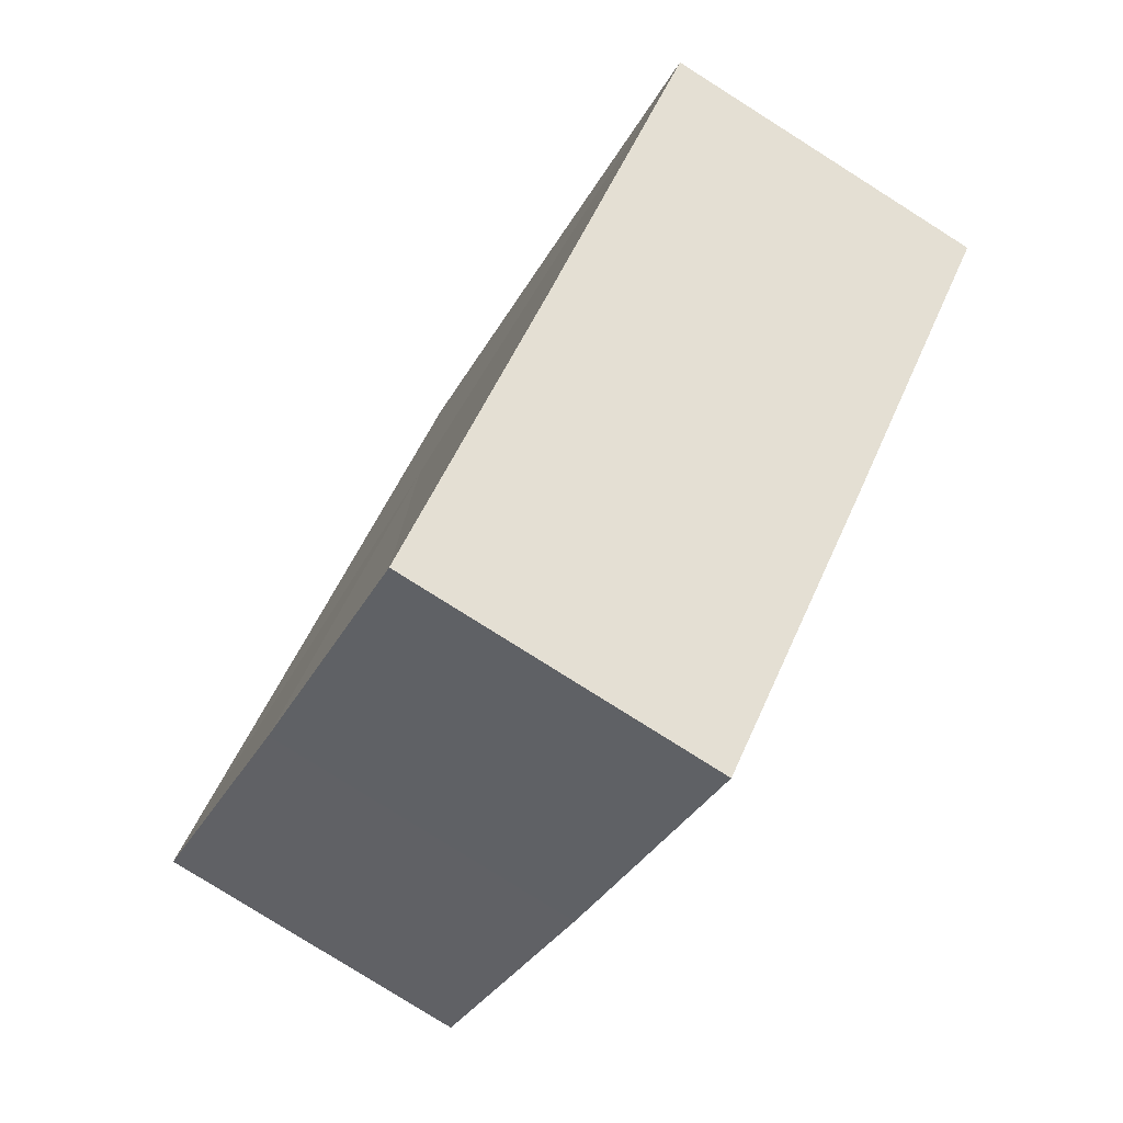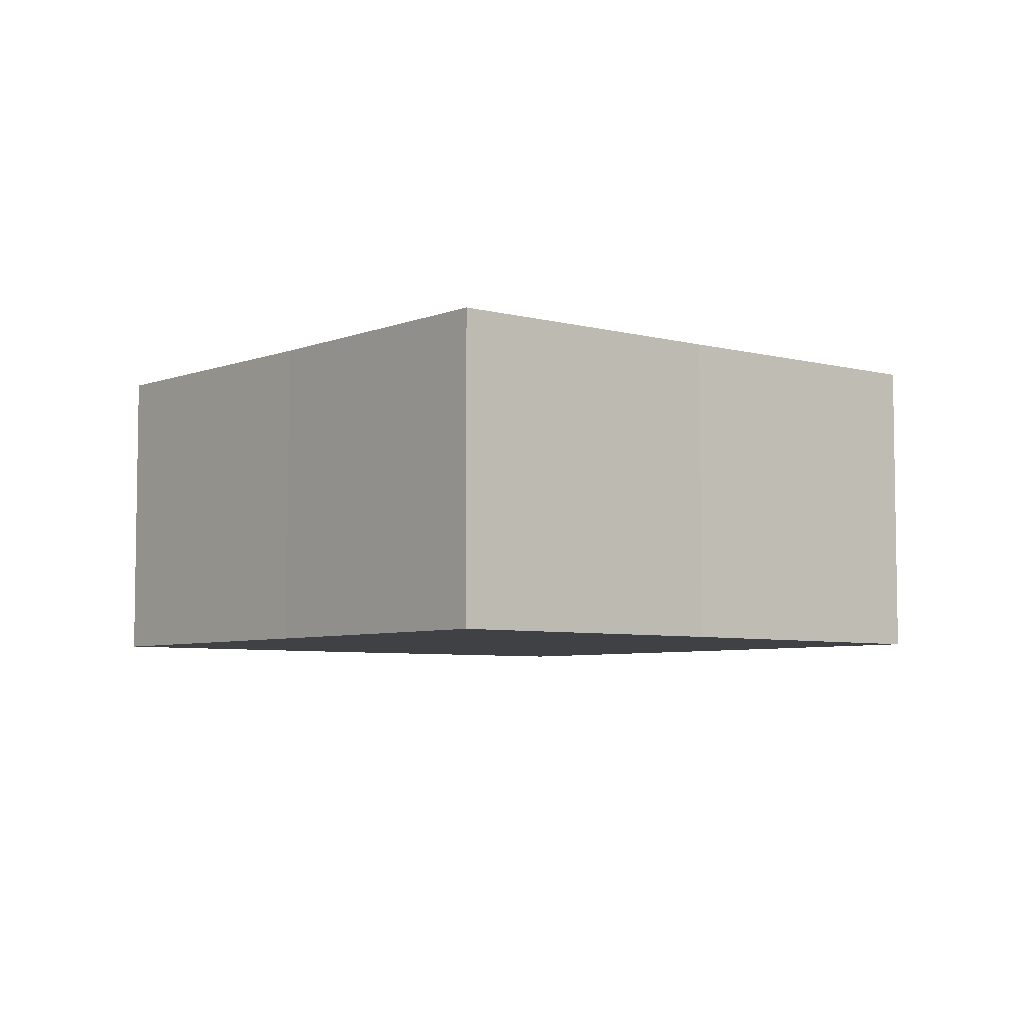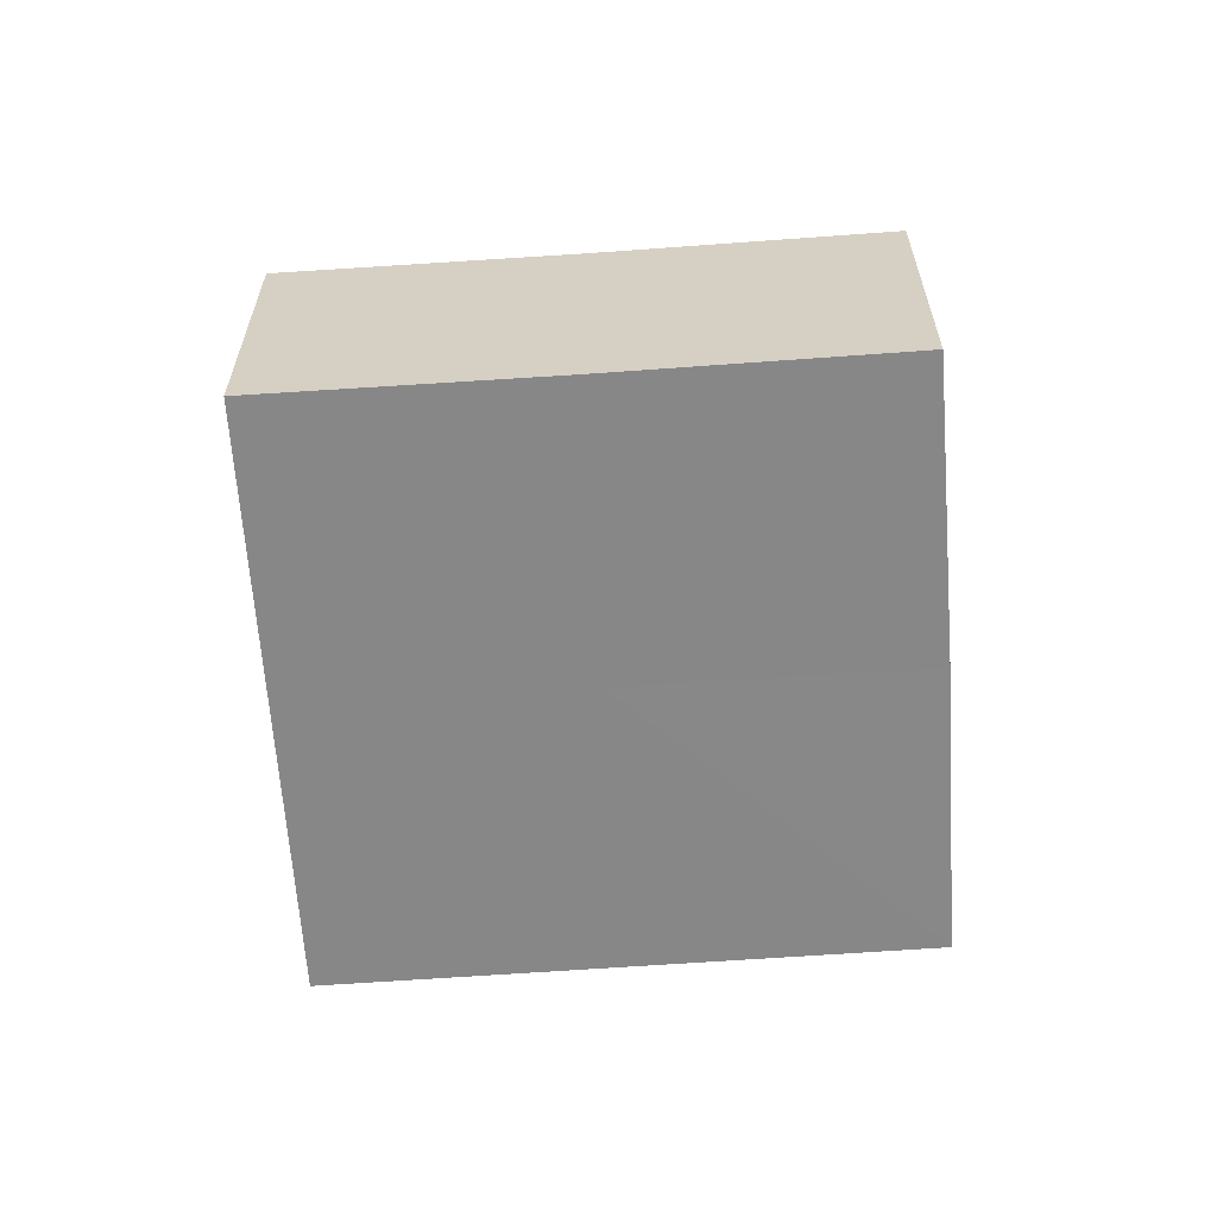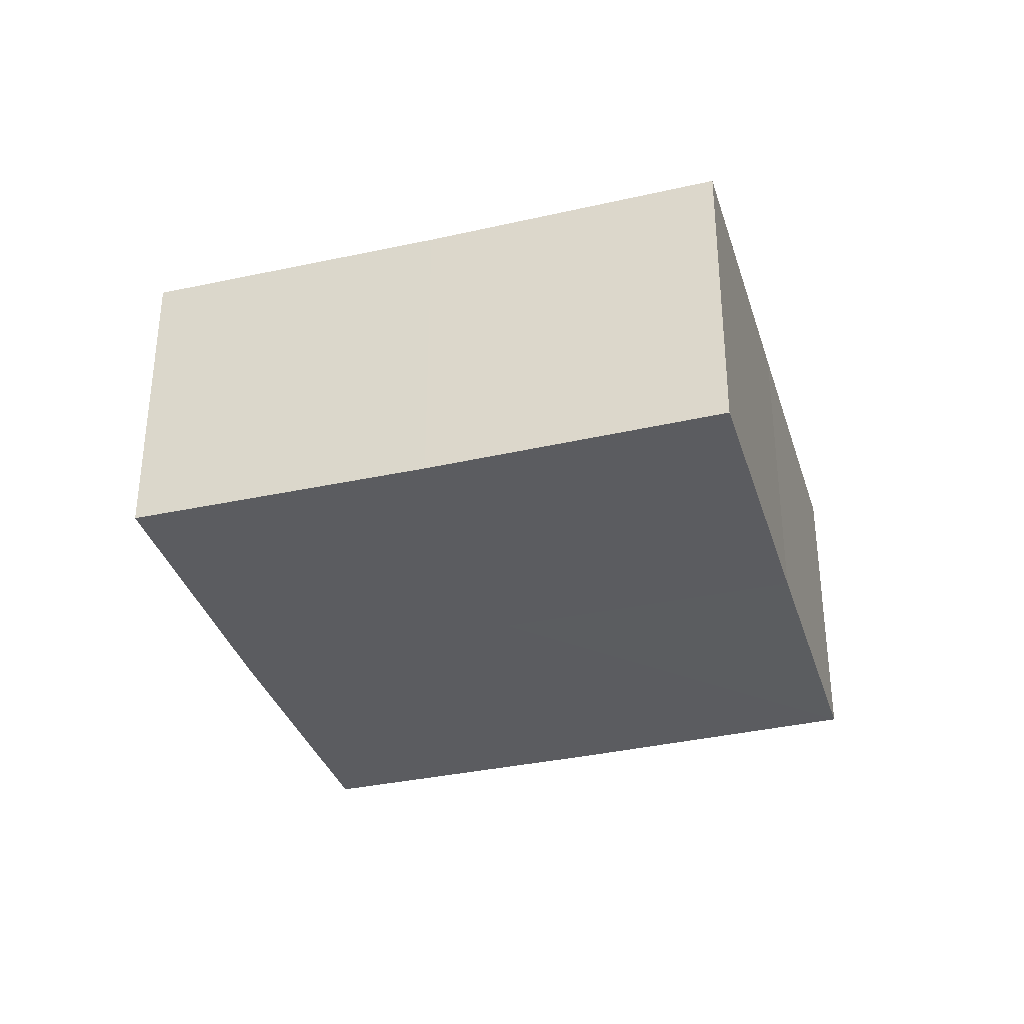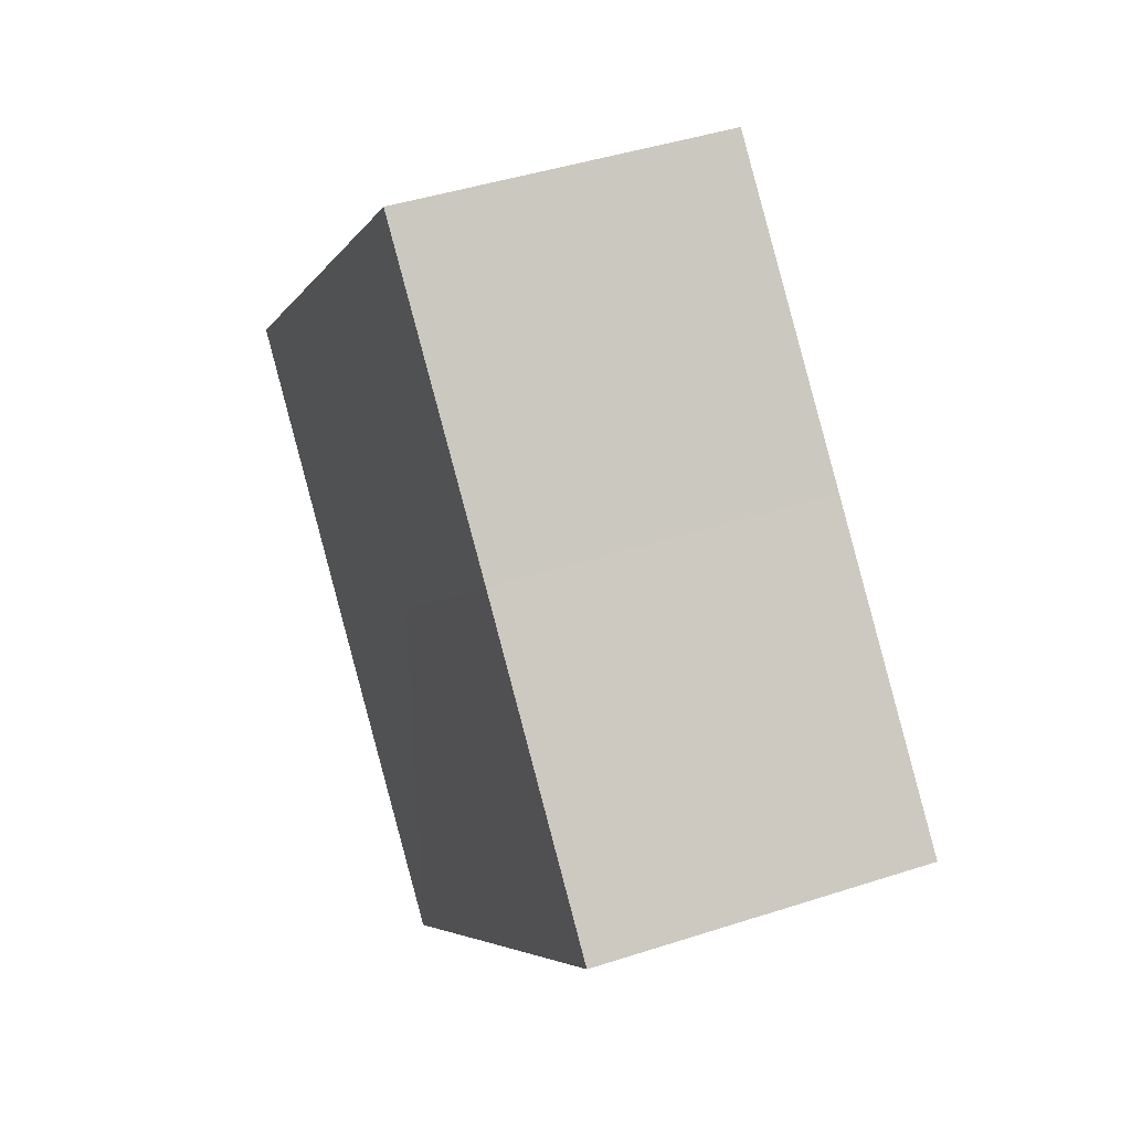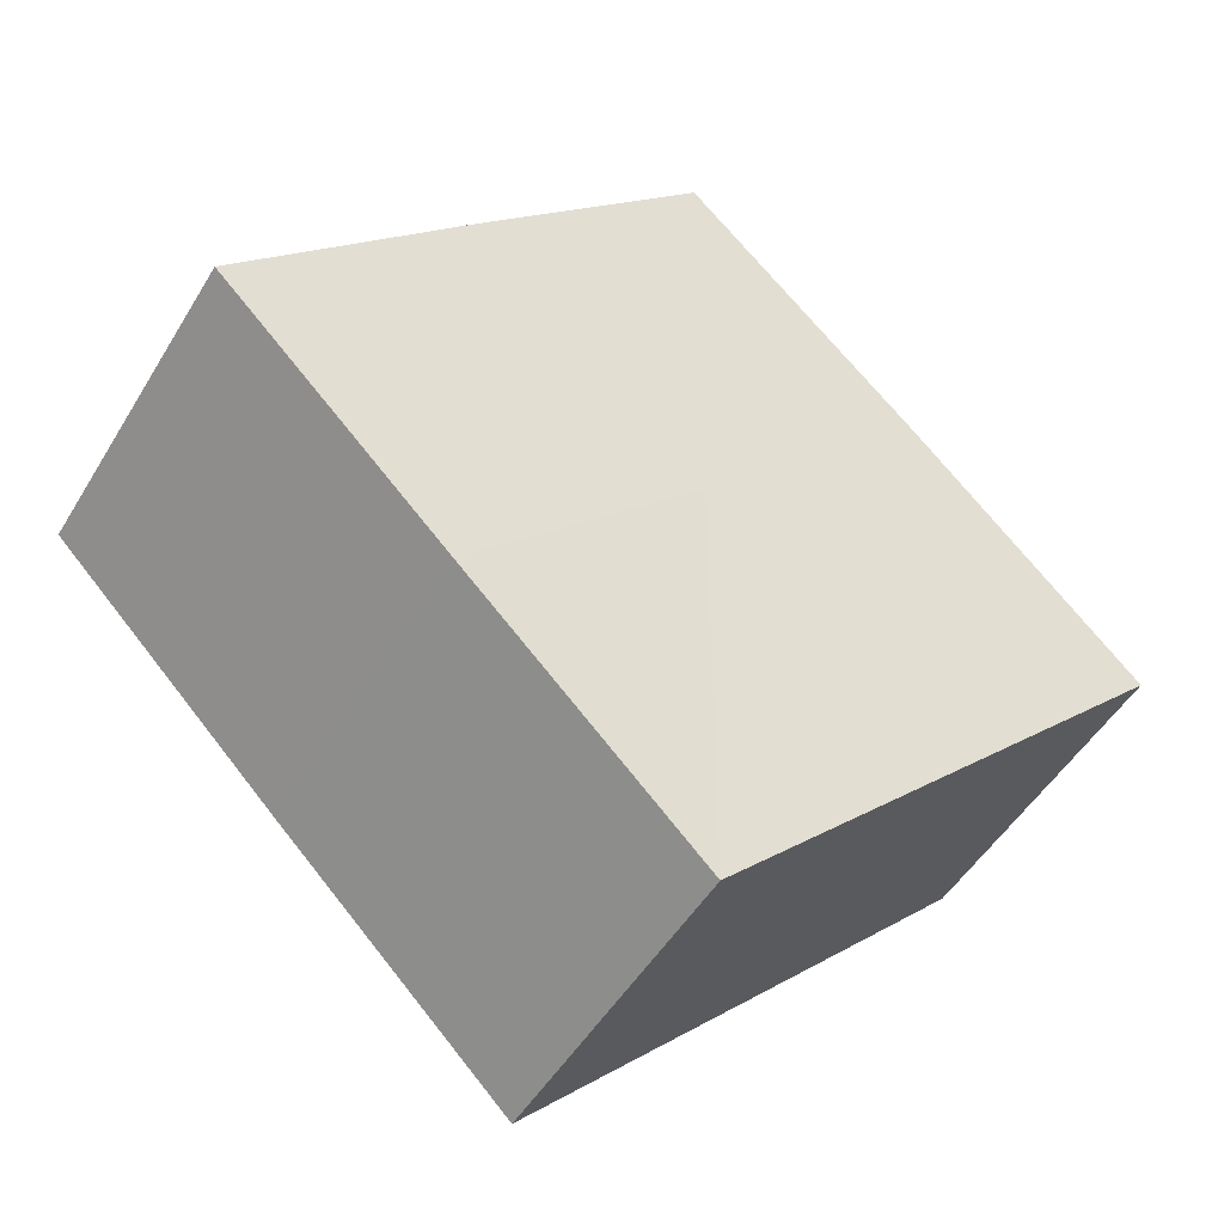
<metadata>
{"format":"obj","ext":"obj","renderer":"f3d","projection":"perspective","resolution":1024,"background":"white","views":[{"elev":-79.1,"azim":57.6,"up":"+Y"},{"elev":-5.6,"azim":-84.7,"up":"+Z"},{"elev":-62.5,"azim":-130.8,"up":"+Z"},{"elev":-35.1,"azim":61.6,"up":"+Z"},{"elev":42.8,"azim":68.7,"up":"+Y"},{"elev":-48.9,"azim":-29.7,"up":"+Y"}]}
</metadata>
<code>
o 28585
v 2230 1880 13.87
v 2230 1880 13.87
v 2230 1880 13.89
v 2230 1880 13.87
v 2230 1880 13.89
v 2230 1880 13.87
v 2230 1880 13.89
v 2230 1880 13.87
v 2230 1880 13.89
v 2230 1880 13.87
v 2230 1880 13.87
v 2230 1880 13.87
v 2230 1880 13.87
v 2230 1880 13.87
v 2230 1880 13.87
v 2230 1880 13.87
v 2230 1880 13.87
v 2230 1880 13.89
v 2230 1880 13.89
v 2230 1880 13.89
v 2230 1880 13.89
v 2230 1880 13.89
v 2230 1880 13.87
v 2230 1880 13.89
v 2230 1880 13.87
v 2230 1880 13.87
v 2230 1880 13.87
v 2230 1880 13.87
v 2230 1880 13.89
v 2230 1880 13.87
v 2230 1880 13.87
v 2230 1880 13.87
v 2230 1880 13.89
v 2230 1880 13.87
v 2230 1880 13.87
v 2230 1880 13.89
v 2230 1880 13.87
v 2230 1880 13.89
v 2230 1880 13.87
v 2230 1880 13.89
v 2230 1880 13.89
v 2230 1880 13.89
v 2230 1880 13.89
v 2230 1880 13.89
v 2230 1880 13.89
v 2230 1880 13.89
v 2230 1880 13.89
v 2230 1880 13.89
v 2230 1880 13.89
v 2230 1880 13.89
f 1 2 3
f 2 4 5
f 3 6 7
f 7 8 9
f 10 8 11
f 10 12 8
f 10 11 13
f 10 14 12
f 10 13 15
f 10 16 14
f 10 15 17
f 10 17 16
f 18 14 19
f 20 13 21
f 22 23 18
f 24 25 20
f 26 27 22
f 27 28 29
f 30 31 24
f 31 32 33
f 34 35 36
f 35 37 38
f 36 39 40
f 40 17 41
f 42 43 44
f 42 45 43
f 42 44 46
f 42 47 45
f 42 46 48
f 42 49 47
f 42 48 50
f 42 50 49

</code>
